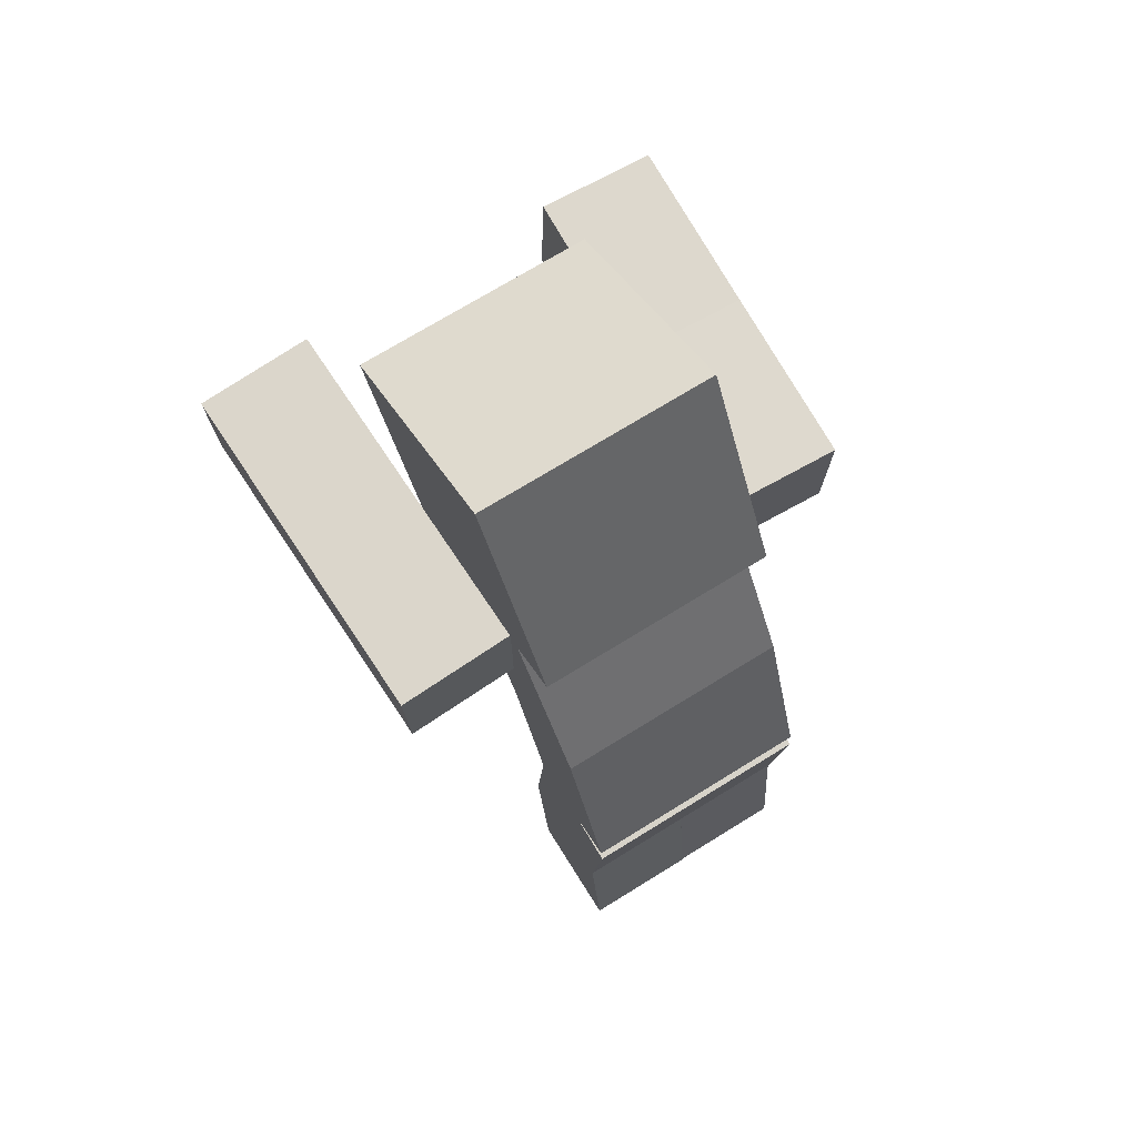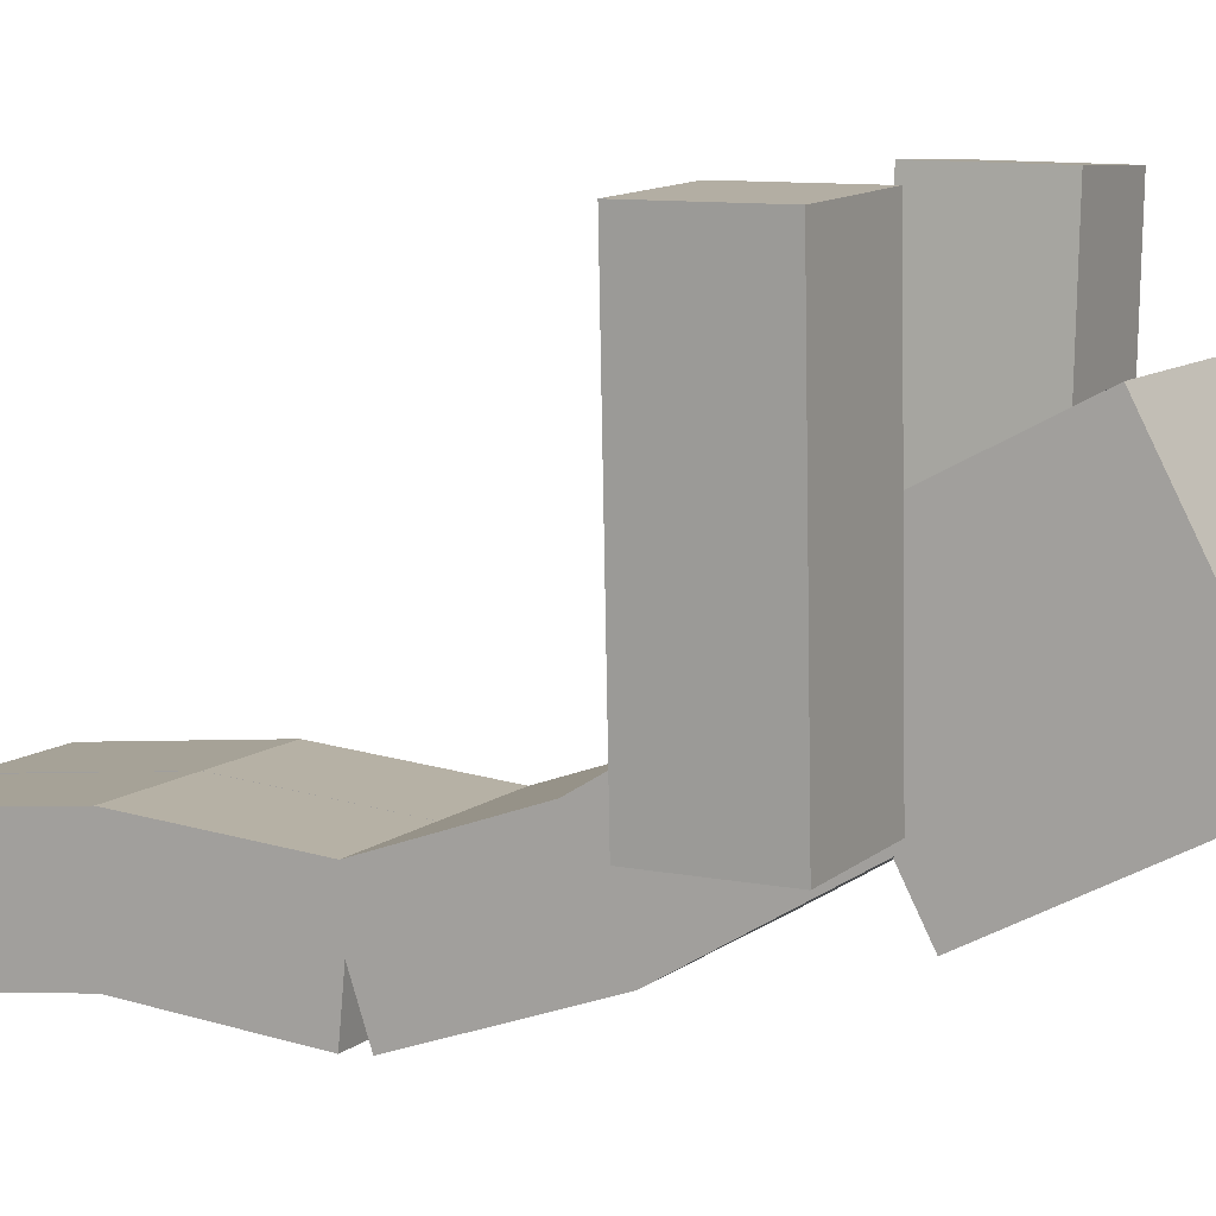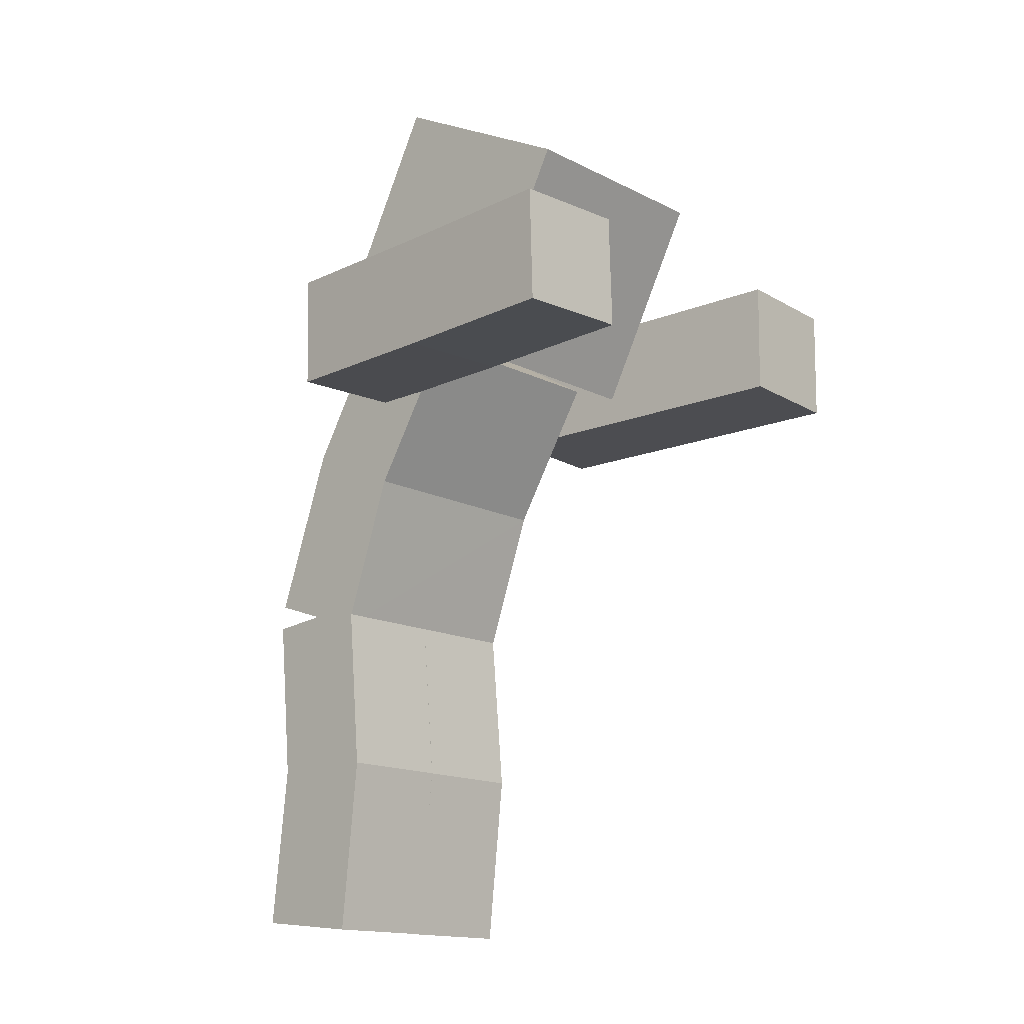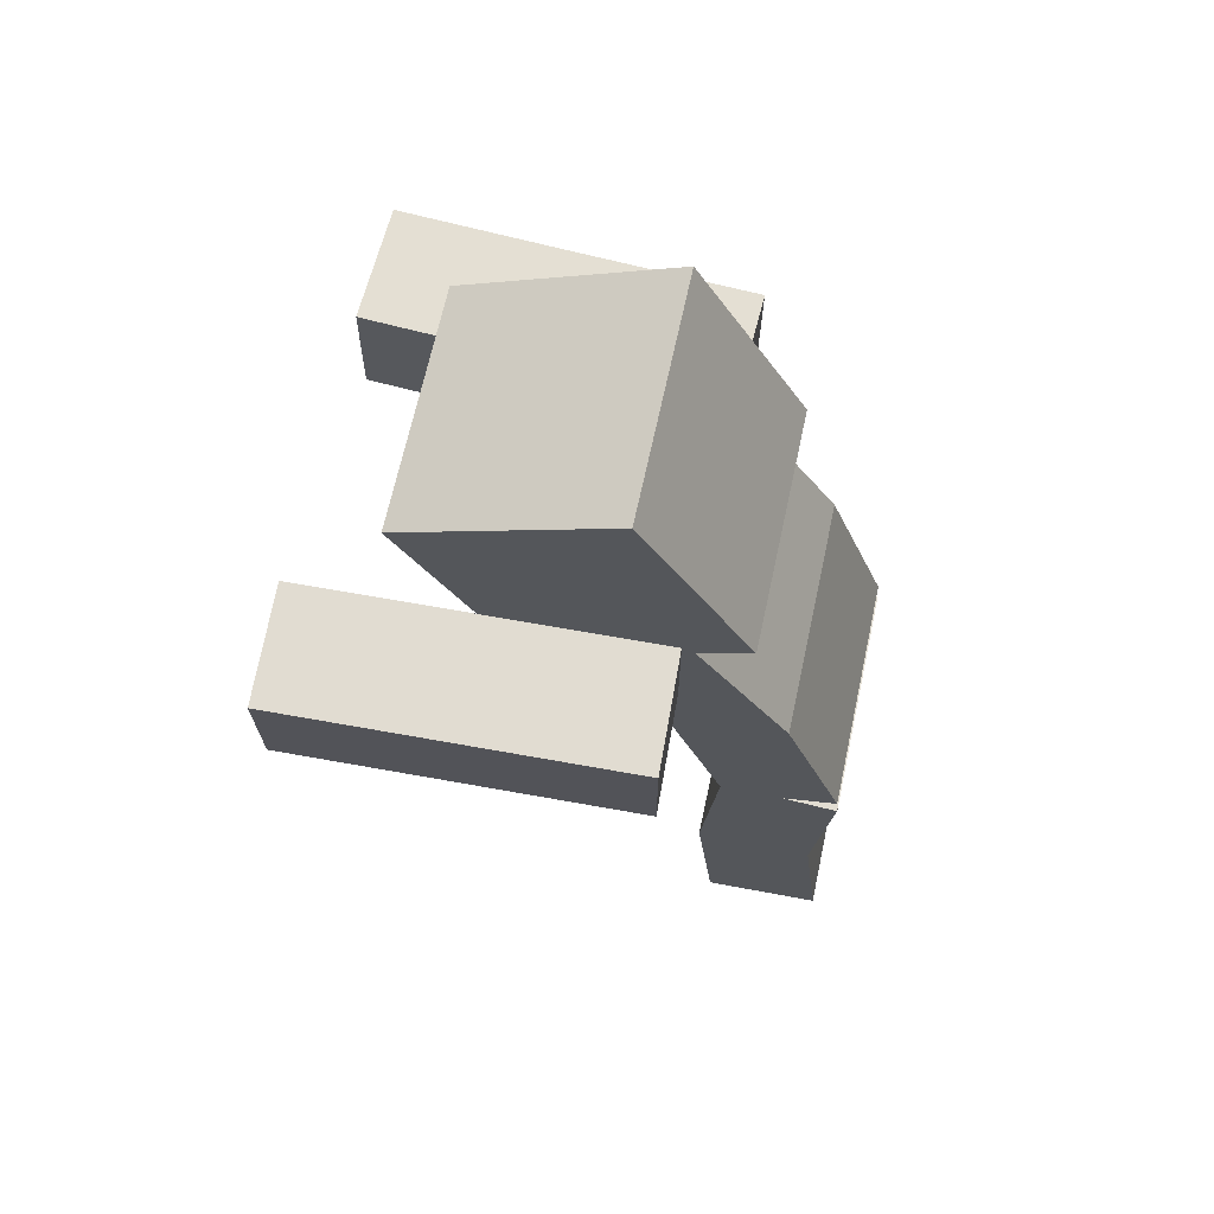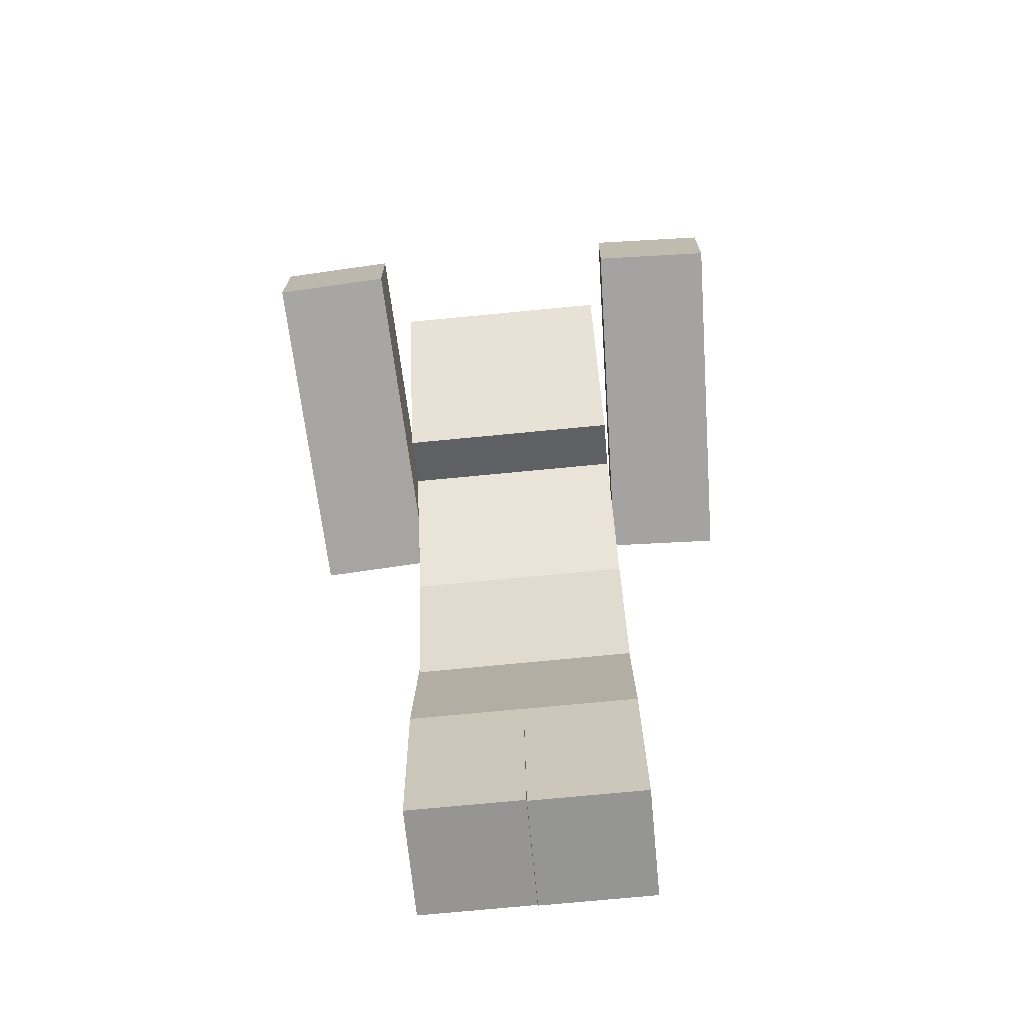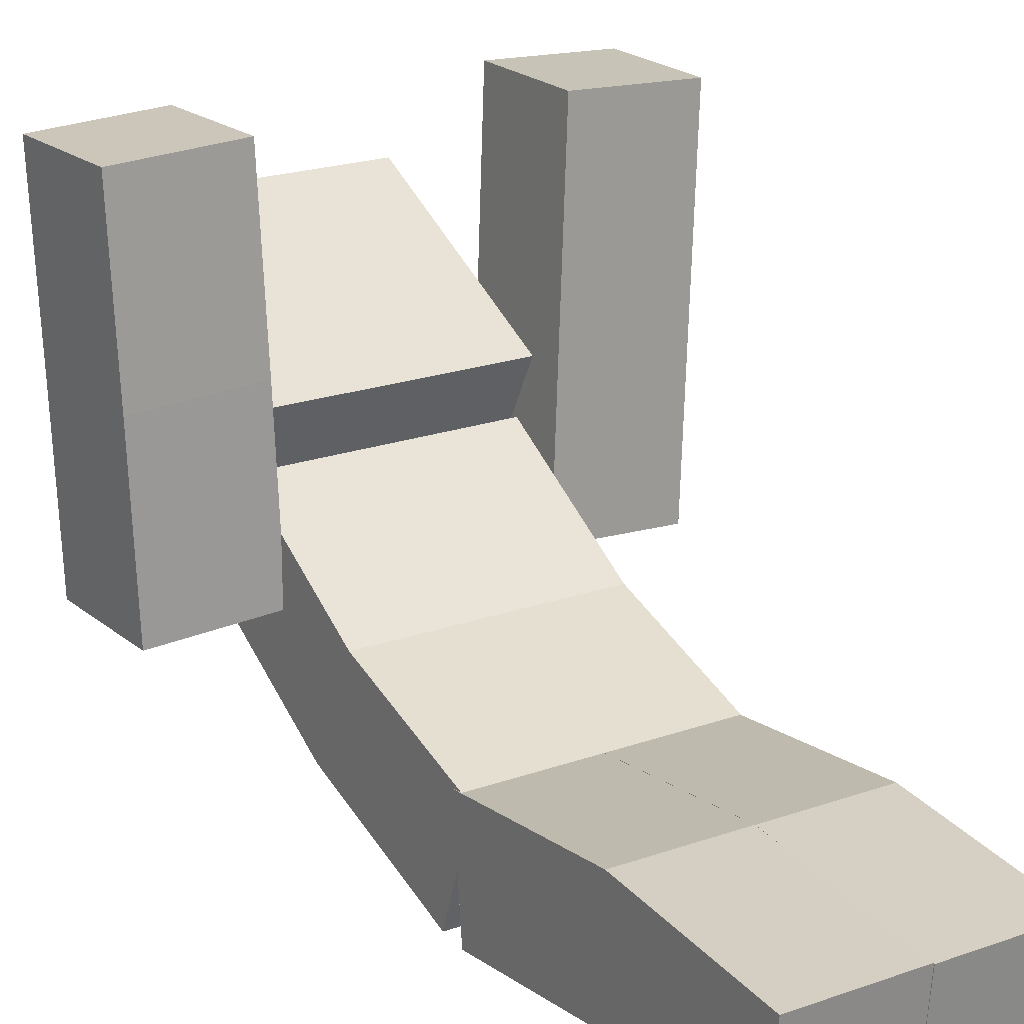
<metadata>
{"format":"obj","ext":"obj","renderer":"f3d","projection":"perspective","resolution":1024,"background":"white","views":[{"elev":72.6,"azim":148.4,"up":"+Y"},{"elev":9.2,"azim":117.3,"up":"+Z"},{"elev":-15.3,"azim":-47.1,"up":"+Y"},{"elev":68.0,"azim":102.3,"up":"+Y"},{"elev":-73.4,"azim":5.5,"up":"+Y"},{"elev":20.5,"azim":-33.0,"up":"+Z"}]}
</metadata>
<code>
v 0.4 2.65 0.1039
v 0.4 2.279 0.8125
v -0.4 2.279 0.8125
v -0.4 2.65 0.1039
v 0.4 3.359 0.4752
v 0.4 2.987 1.184
v -0.4 2.987 1.184
v -0.4 3.359 0.4752
v 0.4 1.438 -0.2428
v 0.4 1.312 0.1335
v -0.4 1.312 0.1357
v -0.4 1.443 -0.2424
v 0.4 2.56 0.2831
v 0.4 2.354 0.626
v -0.4 2.354 0.626
v -0.4 2.56 0.2829
v 0.8384 2.172 1.505
v 0.8468 2.572 1.505
v 0.4472 2.58 1.519
v 0.4388 2.18 1.519
v 0.7941 2.173 0.3054
v 0.8024 2.573 0.3055
v 0.4028 2.581 0.3203
v 0.3944 2.181 0.3202
v 0.3987 0.2005 -0.2611
v 0.3987 0.1577 0.1366
v -0.001337 0.1577 0.1366
v -0.001337 0.2005 -0.2611
v 0.3987 1.354 -0.2501
v 0.3987 1.392 0.1481
v -0.001337 1.392 0.1481
v -0.001337 1.354 -0.2501
v -0.002092 0.1995 -0.2582
v -0.002092 0.1586 0.1397
v -0.4021 0.1586 0.1397
v -0.4021 0.1995 -0.2582
v -0.002092 1.355 -0.2501
v -0.002092 1.392 0.1481
v -0.4021 1.392 0.1481
v -0.4021 1.355 -0.2501
v -0.4414 2.187 1.522
v -0.4505 2.587 1.518
v -0.8501 2.578 1.502
v -0.8409 2.178 1.506
v -0.3919 2.182 0.3212
v -0.4012 2.582 0.3211
v -0.8007 2.572 0.3047
v -0.7914 2.173 0.3047
v -0.001337 0.7763 -0.1954
v -0.001337 0.7743 0.2026
v 0.3987 0.7743 0.2026
v 0.3987 0.777 -0.1954
v -0.002092 0.7768 -0.1954
v -0.002092 0.7751 0.2027
v -0.4021 0.7751 0.2027
v -0.4021 0.7768 -0.1954
v -0.4166 2.181 0.9216
v -0.4258 2.581 0.9196
v -0.8253 2.572 0.9032
v -0.8161 2.172 0.9052
v 0.8162 2.172 0.905
v 0.8246 2.572 0.9051
v 0.425 2.581 0.9199
v 0.4166 2.181 0.9198
v 0.4 2.028 -0.03614
v 0.4 1.86 0.3244
v -0.4 1.86 0.3244
v -0.4 2.028 -0.03618
f 2 4 1
f 5 7 6
f 5 2 1
f 6 3 2
f 7 4 3
f 5 4 8
f 10 12 9
f 13 15 14
f 17 19 20
f 21 23 22
f 53 34 33
f 34 55 35
f 35 56 36
f 53 40 37
f 25 27 28
f 32 30 29
f 52 30 51
f 30 50 51
f 31 49 50
f 25 49 52
f 34 36 33
f 40 38 37
f 53 38 54
f 54 39 55
f 39 56 55
f 33 56 53
f 42 44 41
f 45 47 46
f 45 58 57
f 46 59 58
f 59 48 60
f 41 60 57
f 52 32 29
f 13 66 65
f 14 67 66
f 67 16 68
f 65 12 68
f 61 22 62
f 22 63 62
f 23 64 63
f 61 20 64
f 57 48 45
f 59 44 43
f 58 43 42
f 41 58 42
f 21 64 24
f 19 64 20
f 62 19 18
f 61 18 17
f 65 16 13
f 67 12 11
f 66 11 10
f 9 66 10
f 27 49 28
f 51 27 26
f 52 26 25
f 2 3 4
f 5 8 7
f 5 6 2
f 6 7 3
f 7 8 4
f 5 1 4
f 10 11 12
f 13 16 15
f 17 18 19
f 21 24 23
f 53 54 34
f 34 54 55
f 35 55 56
f 53 56 40
f 25 26 27
f 32 31 30
f 52 29 30
f 30 31 50
f 31 32 49
f 25 28 49
f 34 35 36
f 40 39 38
f 53 37 38
f 54 38 39
f 39 40 56
f 33 36 56
f 42 43 44
f 45 48 47
f 45 46 58
f 46 47 59
f 59 47 48
f 41 44 60
f 52 49 32
f 13 14 66
f 14 15 67
f 67 15 16
f 65 9 12
f 61 21 22
f 22 23 63
f 23 24 64
f 61 17 20
f 57 60 48
f 59 60 44
f 58 59 43
f 41 57 58
f 21 61 64
f 19 63 64
f 62 63 19
f 61 62 18
f 65 68 16
f 67 68 12
f 66 67 11
f 9 65 66
f 27 50 49
f 51 50 27
f 52 51 26

</code>
